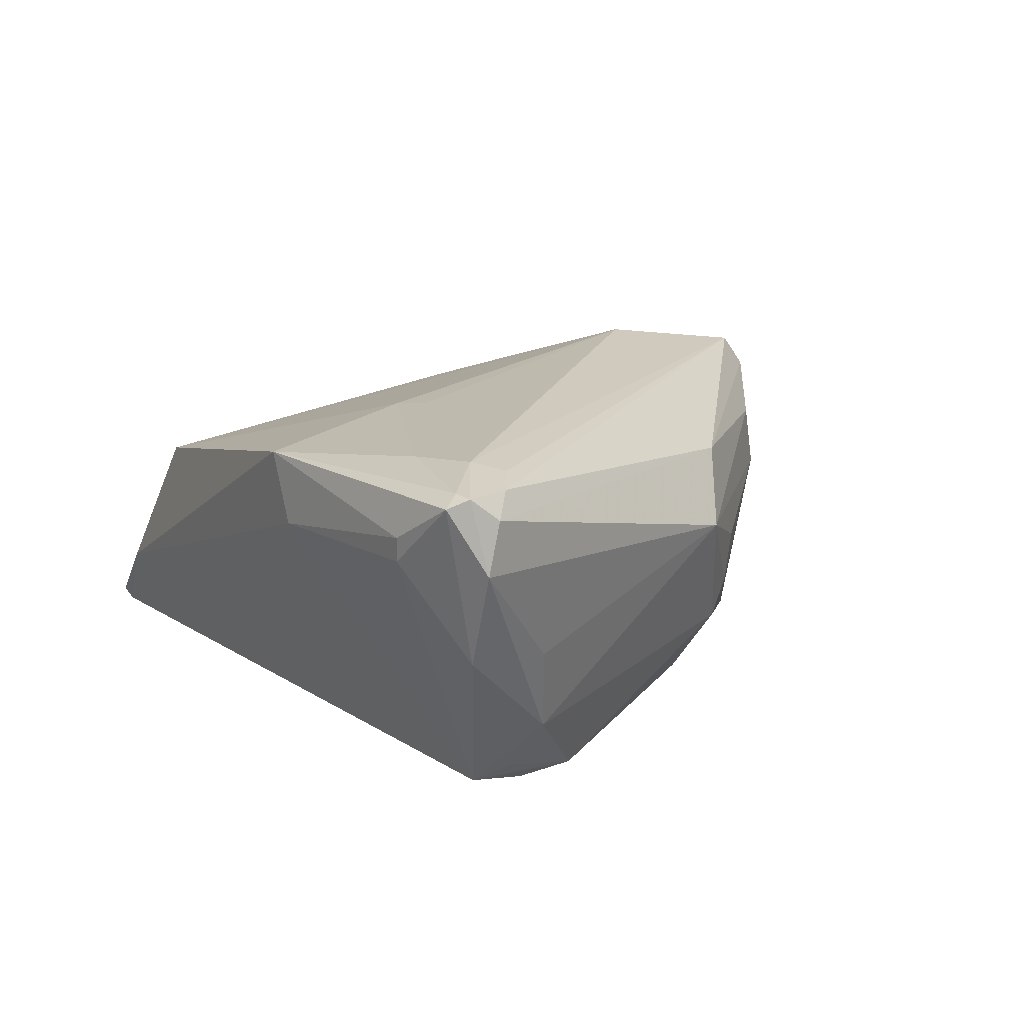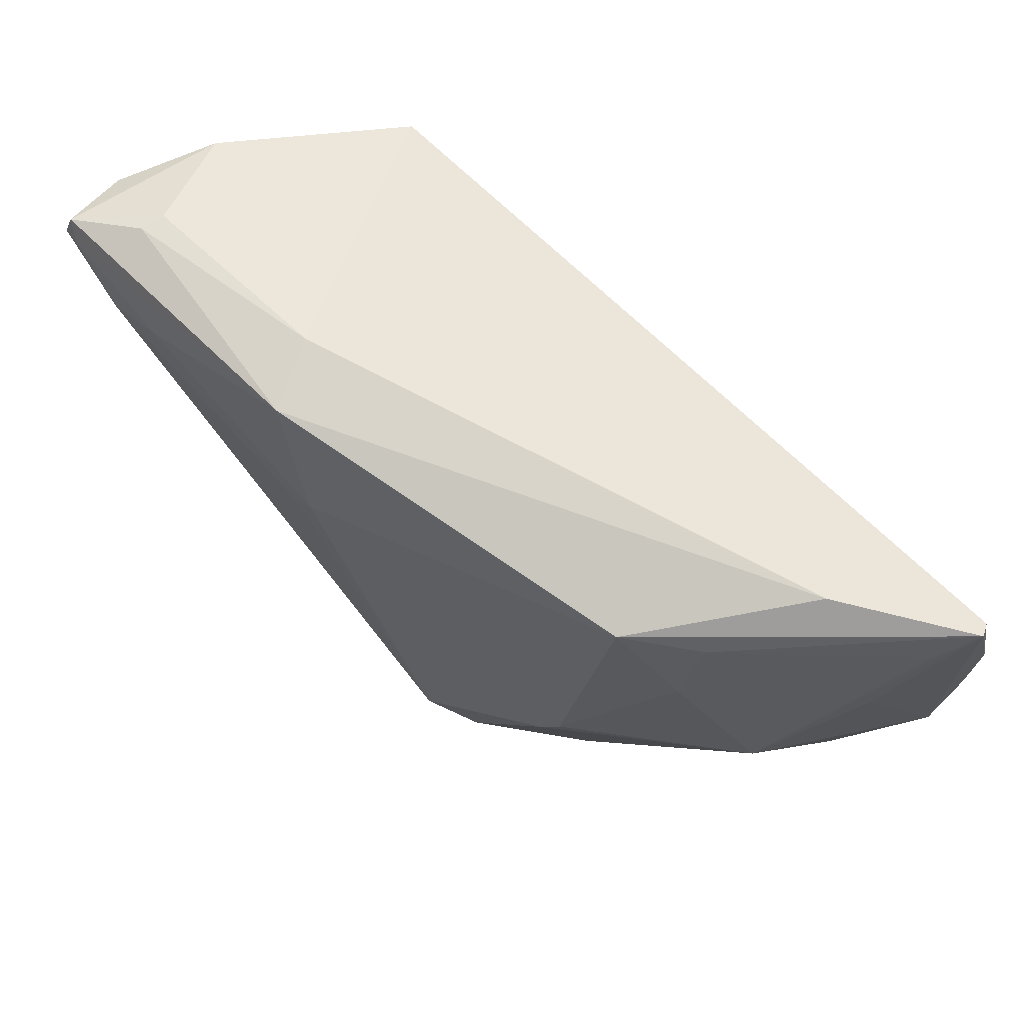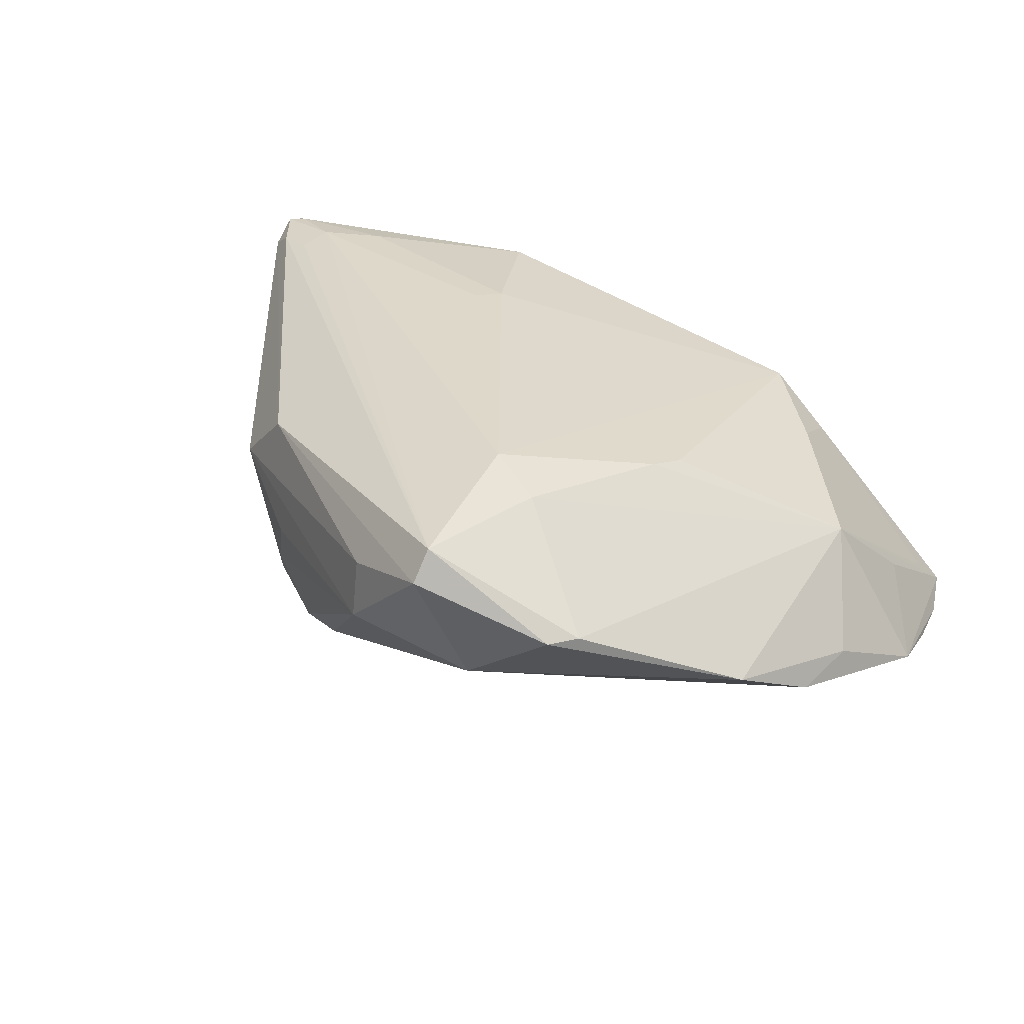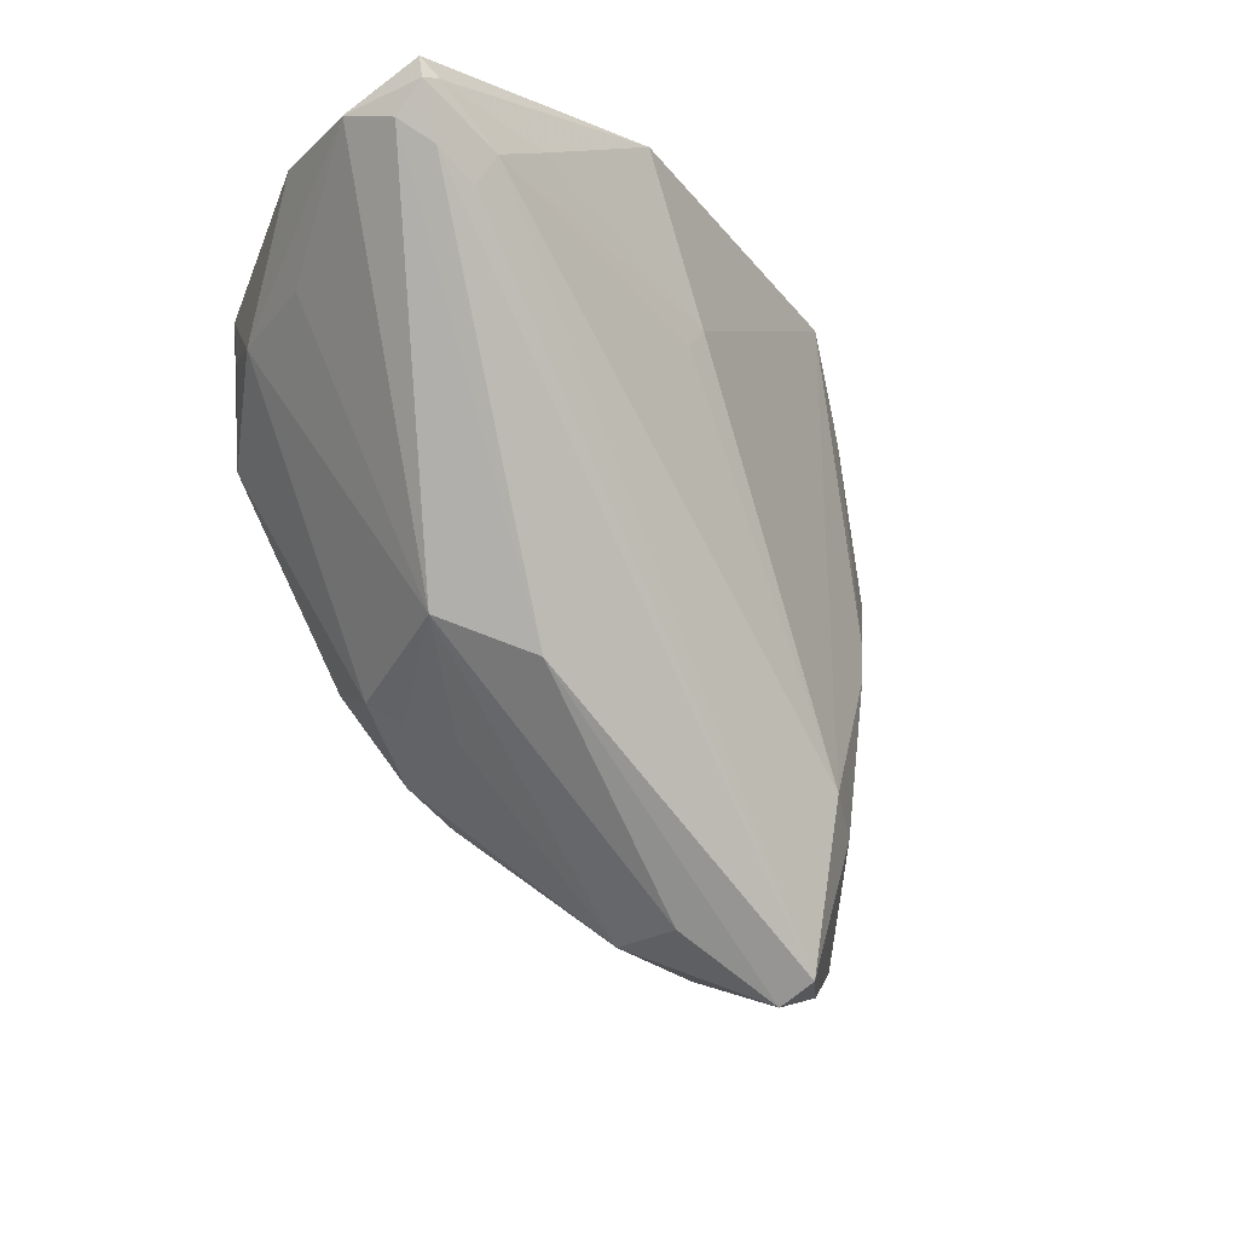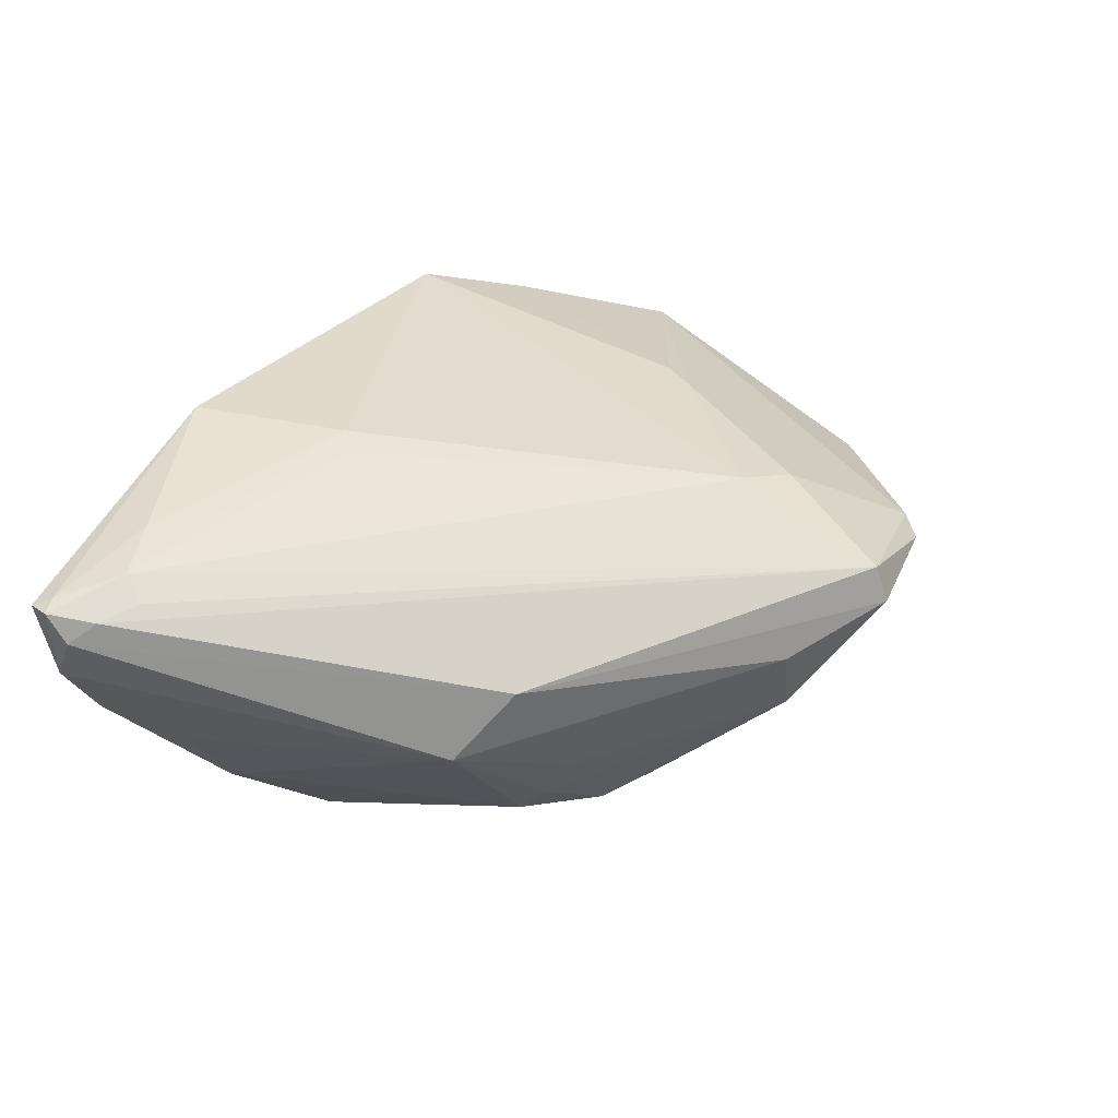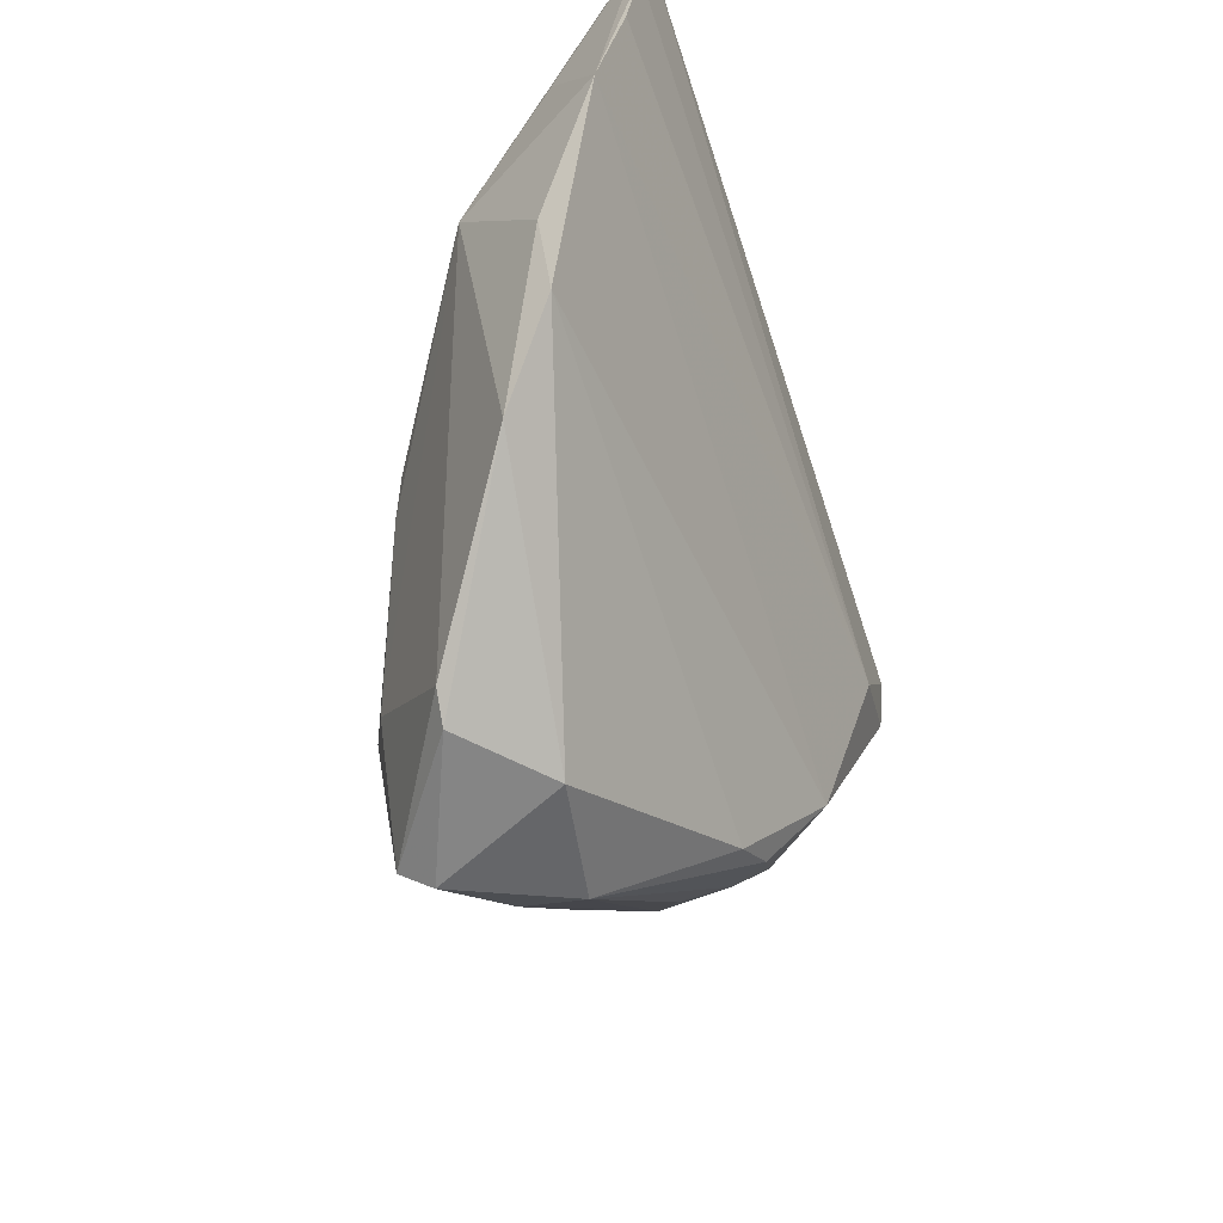
<metadata>
{"format":"obj","ext":"obj","renderer":"f3d","projection":"perspective","resolution":1024,"background":"white","views":[{"elev":17.3,"azim":-118.5,"up":"+Z"},{"elev":75.2,"azim":47.2,"up":"+Y"},{"elev":31.8,"azim":24.3,"up":"+Z"},{"elev":-17.7,"azim":-50.4,"up":"+Y"},{"elev":51.3,"azim":-55.6,"up":"+Z"},{"elev":-50.2,"azim":108.8,"up":"+Y"}]}
</metadata>
<code>
v 0.04827 -0.0185 -0.01037
v -0.05421 0.02254 0.01841
v -0.004536 -0.04623 0.00388
v -0.05147 0.02659 0.02141
v -0.05113 0.02016 0.02083
v -0.01477 -0.03378 -0.009631
v 0.008796 -0.03051 0.02255
v 0.05465 0.03188 -0.02156
v -0.02465 -0.001994 -0.02321
v 0.05074 -0.009354 -0.009664
v -0.01725 0.03428 0.01882
v -0.004188 -0.04528 0.01139
v 0.01205 -0.04709 0.000574
v -0.05318 0.02866 0.02032
v -0.04645 0.01754 0.02147
v -0.02876 -0.02344 -0.008813
v -0.0456 0.03109 0.0153
v 0.04258 -0.02909 -0.003721
v -0.03718 0.02455 0.02183
v 0.01497 -0.03382 0.0195
v -0.03867 0.01806 -0.02004
v -0.04517 0.0309 0.01236
v -0.05082 0.02432 0.0005755
v -0.01434 0.01194 0.02165
v -0.02078 -0.03033 -0.01055
v -0.05367 0.02591 0.02122
v -0.04383 0.01113 -0.01211
v -0.02553 -0.02844 0.0009302
v -0.0355 0.002668 -0.02206
v 0.05101 0.01623 -0.01074
v 0.02713 0.0316 0.008215
v 0.03999 0.03428 -0.01121
v 0.05244 0.02729 -0.01693
v -0.02732 -0.02626 -0.004764
v 0.02586 -0.009326 0.01447
v 0.03494 0.02949 0.001704
v 0.0352 0.0204 0.005425
v 0.05618 0.02422 -0.02238
v -0.0445 0.02119 0.02255
v -0.03586 -0.01885 0.006516
v 0.04561 0.003812 0.001147
v 0.05385 0.03109 -0.02306
v 0.007372 -0.05208 0.01552
v 0.05699 0.004175 -0.01766
v -0.03504 0.009455 -0.02285
v 0.008286 -0.04969 0.01937
v 0.02382 -0.01371 0.01571
v -0.02442 -0.02018 -0.01699
v -0.02142 0.03428 0.01078
v 0.05668 0.0151 -0.02089
v 0.02345 -0.04825 0.008685
v 0.02631 -0.0452 0.008474
v -0.0283 -0.02289 0.01448
v -0.01148 0.01477 0.02127
v -0.03922 0.01305 -0.01883
v -0.04745 0.0131 -0.001349
v -0.05508 0.02438 0.01233
f 32 49 11
f 42 21 32
f 32 21 49
f 11 49 17
f 44 50 38
f 23 21 27
f 27 57 23
f 42 38 9
f 9 38 50
f 44 48 9
f 9 50 44
f 43 13 51
f 43 51 46
f 46 51 52
f 47 41 35
f 18 41 52
f 52 51 18
f 18 51 13
f 11 54 31
f 31 32 11
f 31 54 7
f 31 47 35
f 7 47 31
f 43 46 53
f 11 17 14
f 14 57 26
f 23 57 14
f 22 17 49
f 22 21 23
f 49 21 22
f 23 14 22
f 22 14 17
f 30 41 44
f 55 27 21
f 45 21 42
f 42 9 45
f 39 46 7
f 20 46 52
f 7 46 20
f 20 47 7
f 52 41 20
f 41 47 20
f 44 41 10
f 41 18 10
f 1 18 13
f 1 48 44
f 44 10 1
f 1 10 18
f 42 32 8
f 32 31 8
f 8 38 42
f 41 30 8
f 44 38 8
f 8 30 44
f 3 13 43
f 29 55 21
f 21 45 29
f 27 55 29
f 29 9 48
f 29 45 9
f 7 54 24
f 24 39 7
f 54 39 24
f 15 39 26
f 46 39 15
f 26 39 4
f 11 14 4
f 4 14 26
f 19 54 11
f 19 39 54
f 11 4 19
f 19 4 39
f 36 8 31
f 43 53 12
f 12 3 43
f 53 40 12
f 12 40 3
f 2 40 53
f 26 57 2
f 57 40 2
f 57 27 56
f 56 40 57
f 27 40 56
f 34 25 3
f 16 40 27
f 27 29 16
f 16 34 40
f 16 29 48
f 48 25 16
f 25 34 16
f 41 36 37
f 37 36 31
f 35 41 37
f 37 31 35
f 41 8 33
f 33 36 41
f 8 36 33
f 26 2 5
f 5 2 53
f 5 15 26
f 5 53 46
f 46 15 5
f 13 3 6
f 3 25 6
f 6 25 48
f 48 1 6
f 6 1 13
f 3 40 28
f 28 34 3
f 40 34 28

</code>
